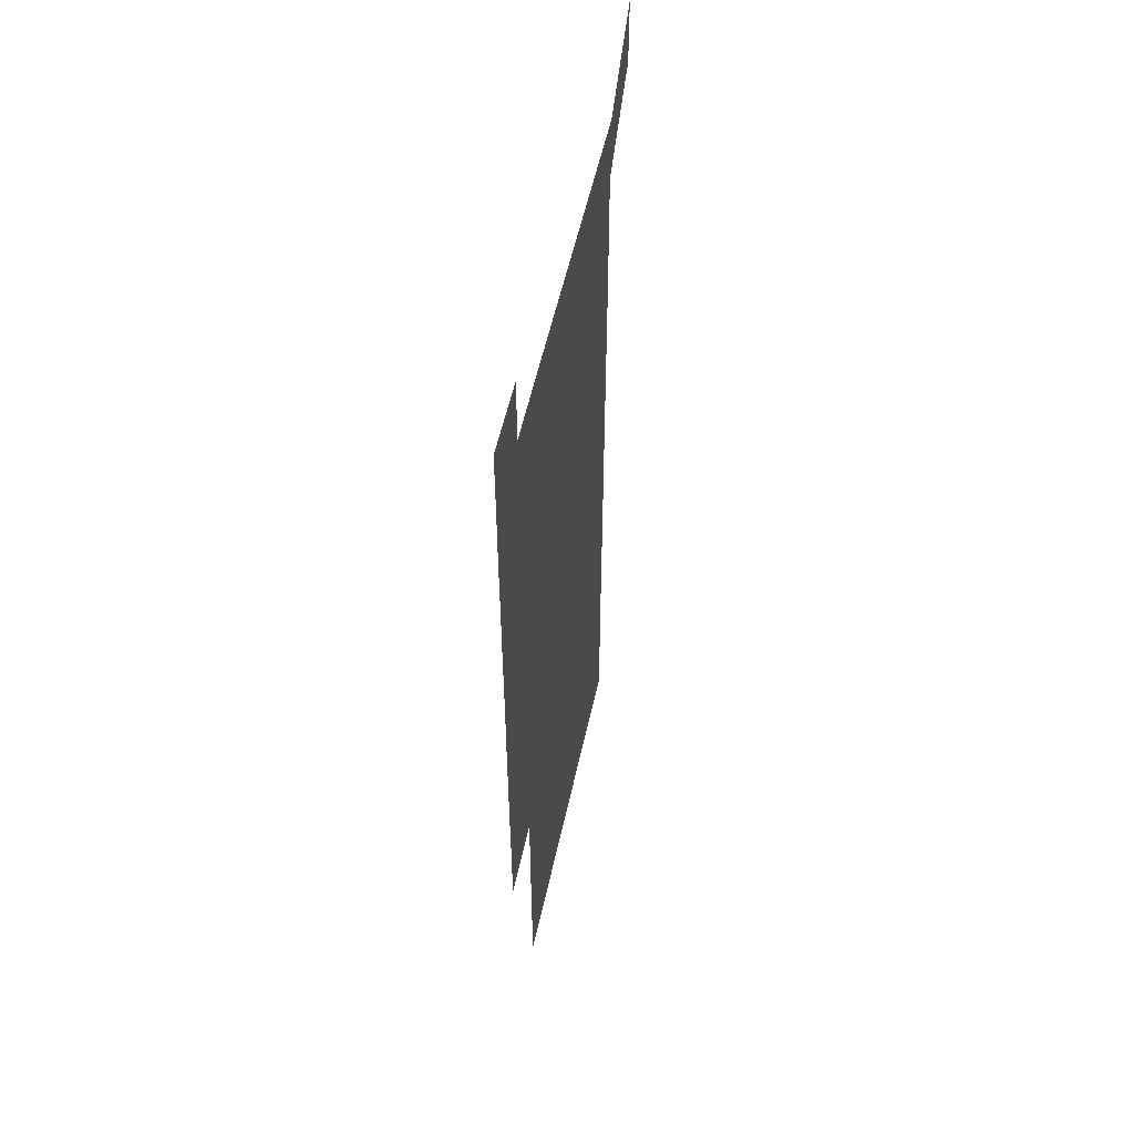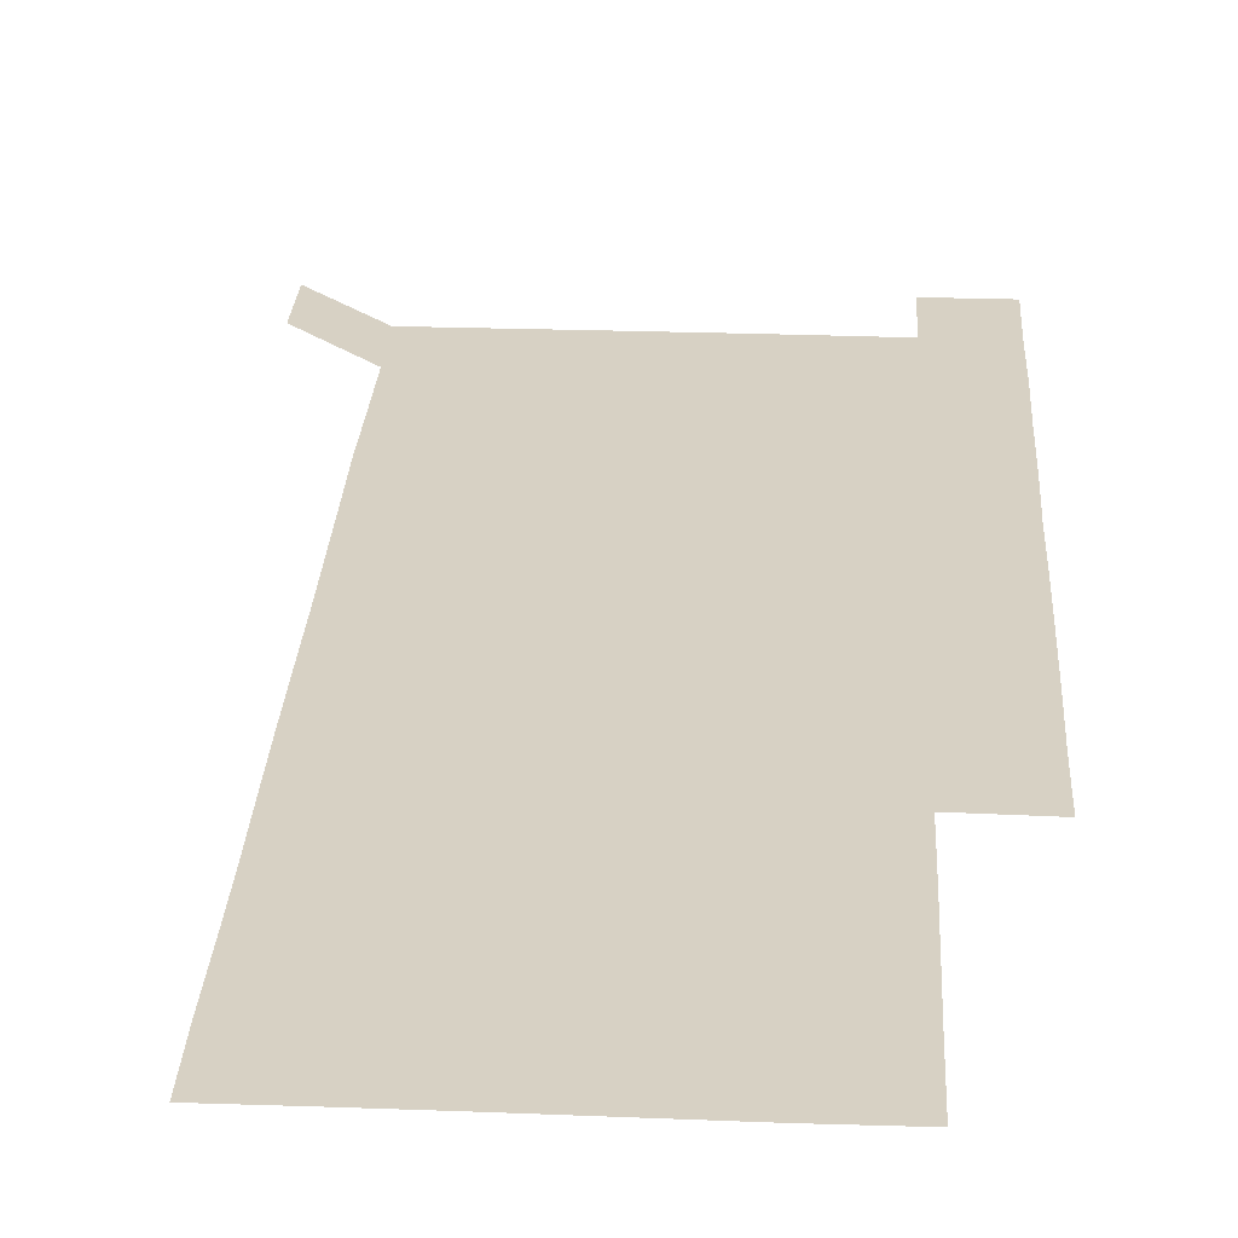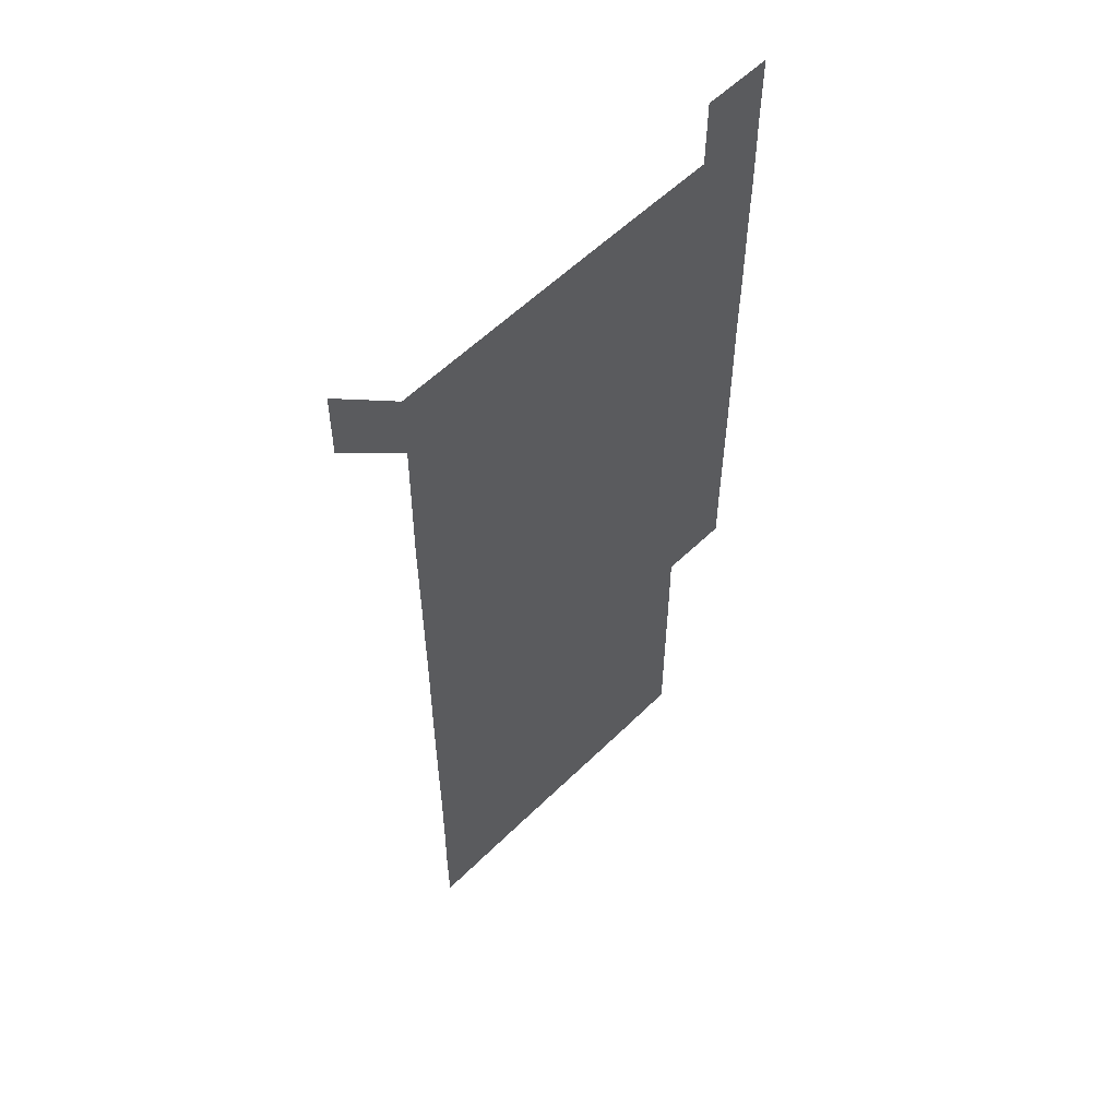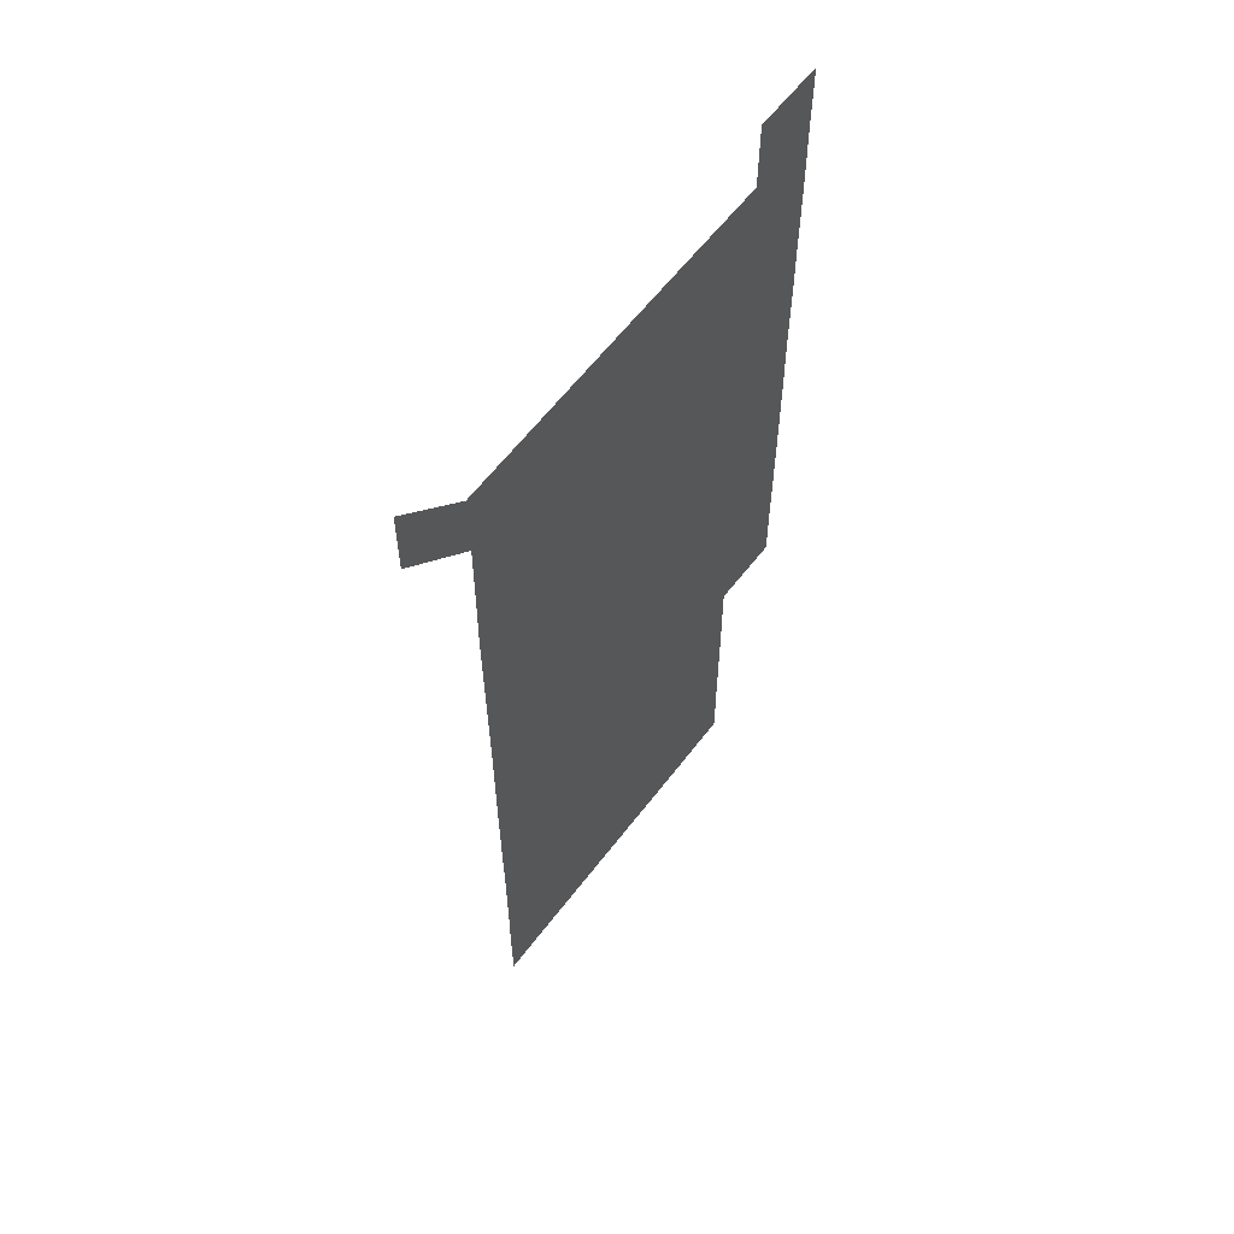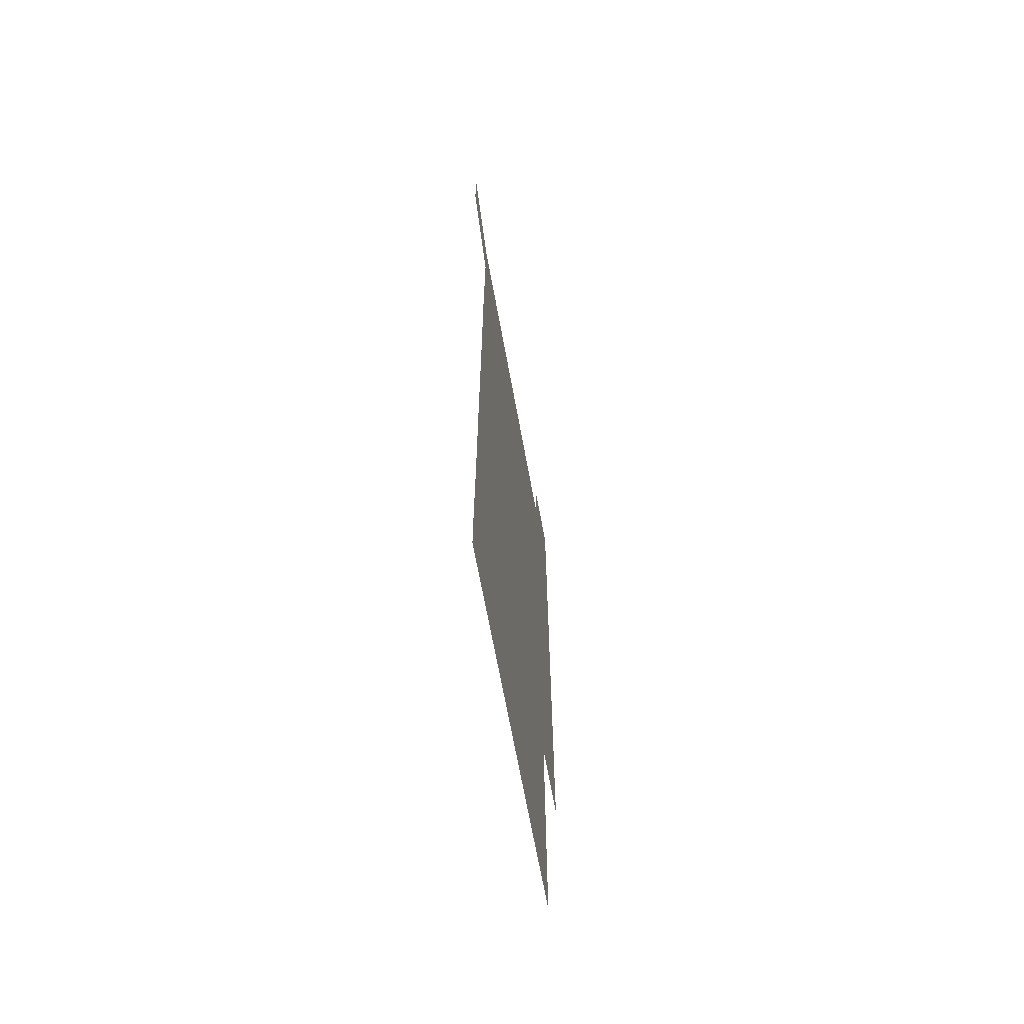
<metadata>
{"format":"obj","ext":"obj","renderer":"f3d","projection":"perspective","resolution":1024,"background":"white","views":[{"elev":55.6,"azim":102.4,"up":"+Y"},{"elev":27.1,"azim":3.2,"up":"+Z"},{"elev":57.1,"azim":-45.6,"up":"+Y"},{"elev":61.0,"azim":-52.8,"up":"+Y"},{"elev":-67.8,"azim":-79.6,"up":"+Y"}]}
</metadata>
<code>
v 450.7 571.4 0
v 451 600.8 0
v 480.7 180.9 0
v 480.6 210.3 0
v 480.8 240.2 0
v 480.9 270.5 0
v 480.8 300.6 0
v 480.7 330.6 0
v 480.7 360.6 0
v 480.8 390.8 0
v 480.7 420.9 0
v 480.6 450.9 0
v 480.5 480.8 0
v 480.9 510.8 0
v 481.2 541.1 0
v 481 570.8 0
v 510.4 181 0
v 511.8 211.8 0
v 511.4 241.3 0
v 511.3 271.2 0
v 511.2 301.1 0
v 511.3 331.2 0
v 511.1 361.1 0
v 511.5 391.2 0
v 511.1 421 0
v 511.4 451.1 0
v 511.4 481.1 0
v 511.1 511 0
v 511.2 540.9 0
v 511 570.8 0
v 540.7 181 0
v 541.1 211.1 0
v 541.3 241.4 0
v 541.1 271.2 0
v 541.2 301.2 0
v 541.1 331.1 0
v 541.2 361.2 0
v 541 391 0
v 541.2 421.1 0
v 541.2 451 0
v 540.9 481 0
v 541.2 511 0
v 541.1 540.9 0
v 540.9 571 0
v 570.9 180.8 0
v 571.1 211.6 0
v 571 241.5 0
v 571 270.7 0
v 571.1 301.3 0
v 571 331.2 0
v 571 361.1 0
v 571.1 391.1 0
v 571 421 0
v 571 451 0
v 571.1 481.1 0
v 571.1 511 0
v 571.1 540.8 0
v 571 571 0
v 601.1 180.6 0
v 600.7 211.5 0
v 600.9 241.1 0
v 600.9 271.5 0
v 600.9 301.2 0
v 601 331 0
v 600.8 361.4 0
v 600.9 391.1 0
v 600.8 421.1 0
v 601 451 0
v 600.8 481.1 0
v 600.8 510.9 0
v 600.9 540.9 0
v 601 571 0
v 631 180.9 0
v 630.9 210.7 0
v 630.9 240.7 0
v 630.9 270.7 0
v 630.7 301.6 0
v 630.6 331.2 0
v 630.5 361.2 0
v 630.5 391.1 0
v 630.8 421 0
v 630.7 451.1 0
v 630.8 481 0
v 631 511 0
v 630.7 541 0
v 631 570.7 0
v 631.2 601 0
v 661.5 301 0
v 661.3 330.6 0
v 661.5 360.6 0
v 661.4 390.7 0
v 661.4 420.7 0
v 661.1 450.9 0
v 661.3 481 0
v 661.2 511 0
v 661.3 541 0
v 660.9 571 0
v 661 601.1 0
f 15 16 1
f 1 16 2
f 3 17 4
f 17 18 4
f 4 18 5
f 18 19 5
f 5 19 6
f 19 20 6
f 6 20 7
f 20 21 7
f 7 21 8
f 21 22 8
f 8 22 9
f 22 23 9
f 9 23 10
f 23 24 10
f 10 24 11
f 24 25 11
f 11 25 12
f 25 26 12
f 12 26 13
f 26 27 13
f 13 27 14
f 27 28 14
f 14 28 15
f 28 29 15
f 15 29 16
f 29 30 16
f 17 31 18
f 31 32 18
f 18 32 19
f 32 33 19
f 19 33 20
f 33 34 20
f 20 34 21
f 34 35 21
f 21 35 22
f 35 36 22
f 22 36 23
f 36 37 23
f 23 37 24
f 37 38 24
f 24 38 25
f 38 39 25
f 25 39 26
f 39 40 26
f 26 40 27
f 40 41 27
f 27 41 28
f 41 42 28
f 28 42 29
f 42 43 29
f 29 43 30
f 43 44 30
f 31 45 32
f 45 46 32
f 32 46 33
f 46 47 33
f 33 47 34
f 47 48 34
f 34 48 35
f 48 49 35
f 35 49 36
f 49 50 36
f 36 50 37
f 50 51 37
f 37 51 38
f 51 52 38
f 38 52 39
f 52 53 39
f 39 53 40
f 53 54 40
f 40 54 41
f 54 55 41
f 41 55 42
f 55 56 42
f 42 56 43
f 56 57 43
f 43 57 44
f 57 58 44
f 45 59 46
f 59 60 46
f 46 60 47
f 60 61 47
f 47 61 48
f 61 62 48
f 48 62 49
f 62 63 49
f 49 63 50
f 63 64 50
f 50 64 51
f 64 65 51
f 51 65 52
f 65 66 52
f 52 66 53
f 66 67 53
f 53 67 54
f 67 68 54
f 54 68 55
f 68 69 55
f 55 69 56
f 69 70 56
f 56 70 57
f 70 71 57
f 57 71 58
f 71 72 58
f 59 73 60
f 73 74 60
f 60 74 61
f 74 75 61
f 61 75 62
f 75 76 62
f 62 76 63
f 76 77 63
f 63 77 64
f 77 78 64
f 64 78 65
f 78 79 65
f 65 79 66
f 79 80 66
f 66 80 67
f 80 81 67
f 67 81 68
f 81 82 68
f 68 82 69
f 82 83 69
f 69 83 70
f 83 84 70
f 70 84 71
f 84 85 71
f 71 85 72
f 85 86 72
f 77 88 78
f 88 89 78
f 78 89 79
f 89 90 79
f 79 90 80
f 90 91 80
f 80 91 81
f 91 92 81
f 81 92 82
f 92 93 82
f 82 93 83
f 93 94 83
f 83 94 84
f 94 95 84
f 84 95 85
f 95 96 85
f 85 96 86
f 96 97 86
f 86 97 87
f 97 98 87

</code>
